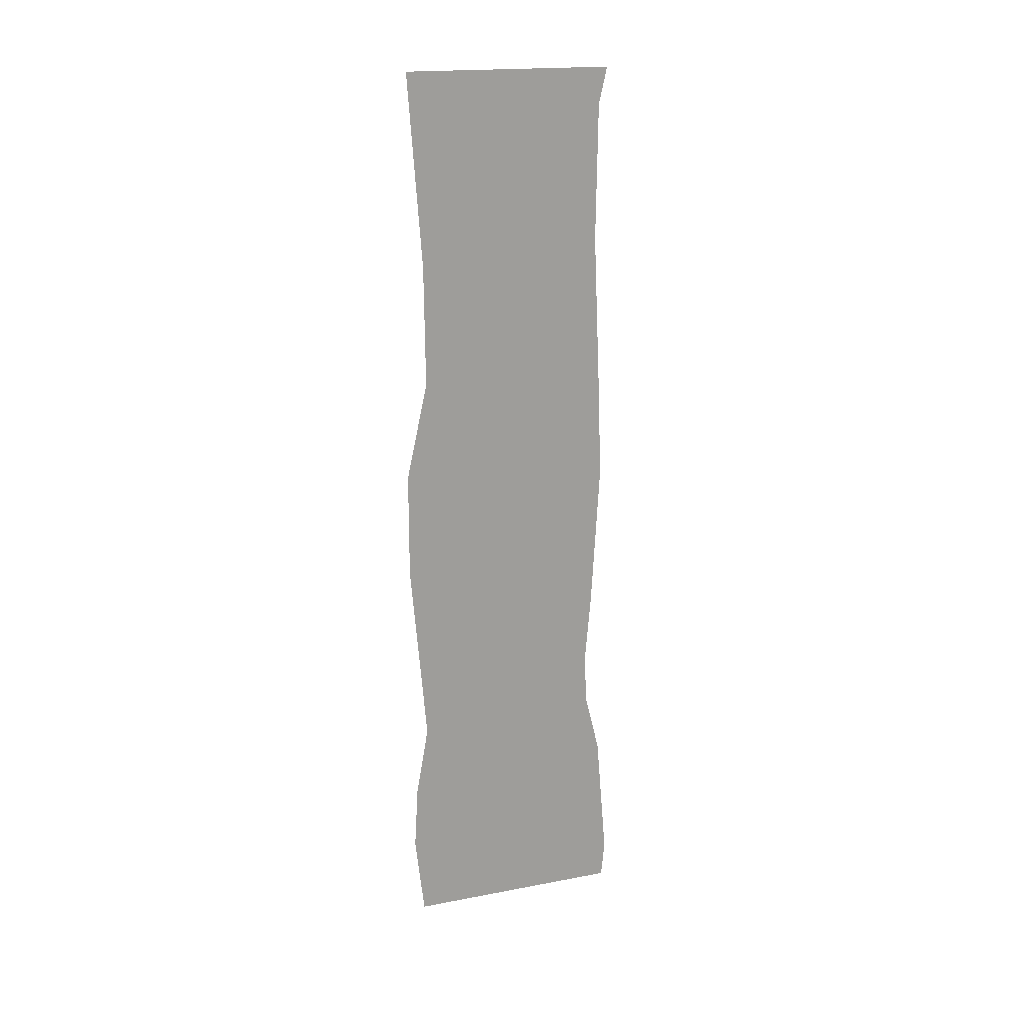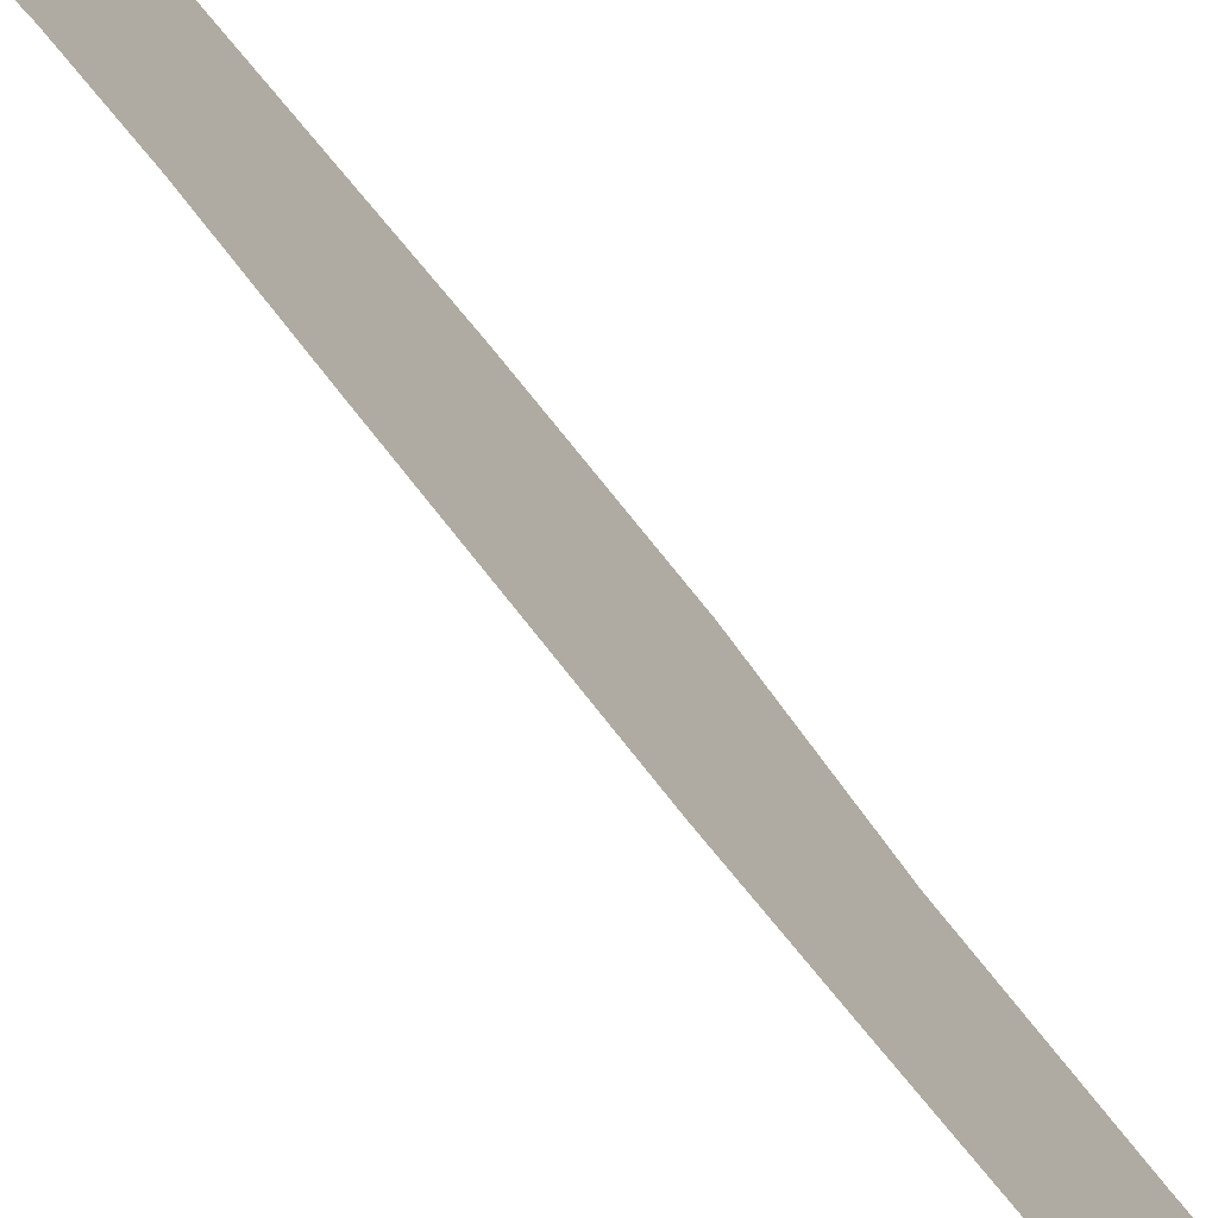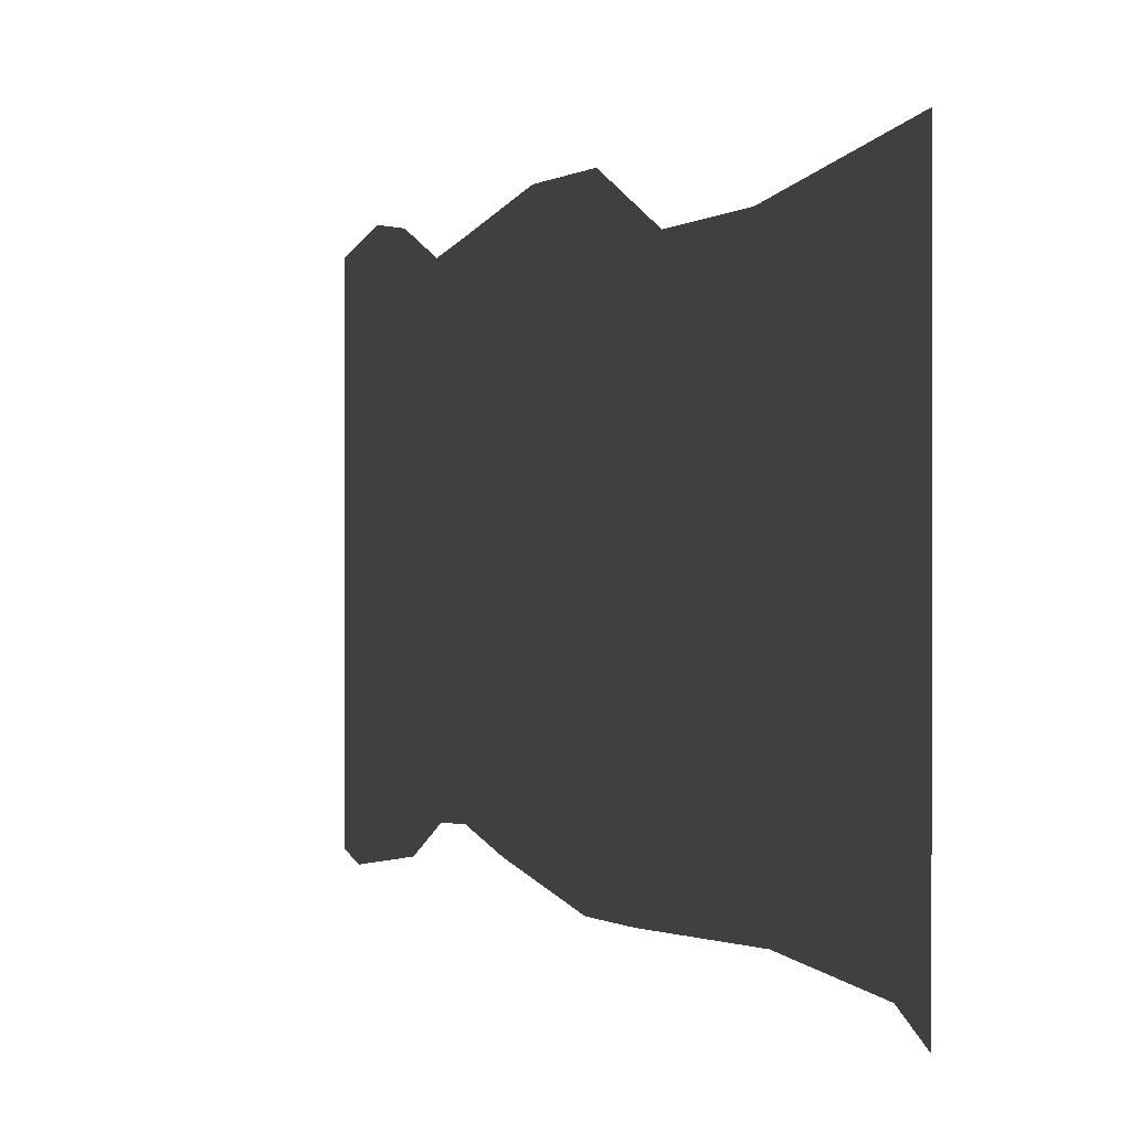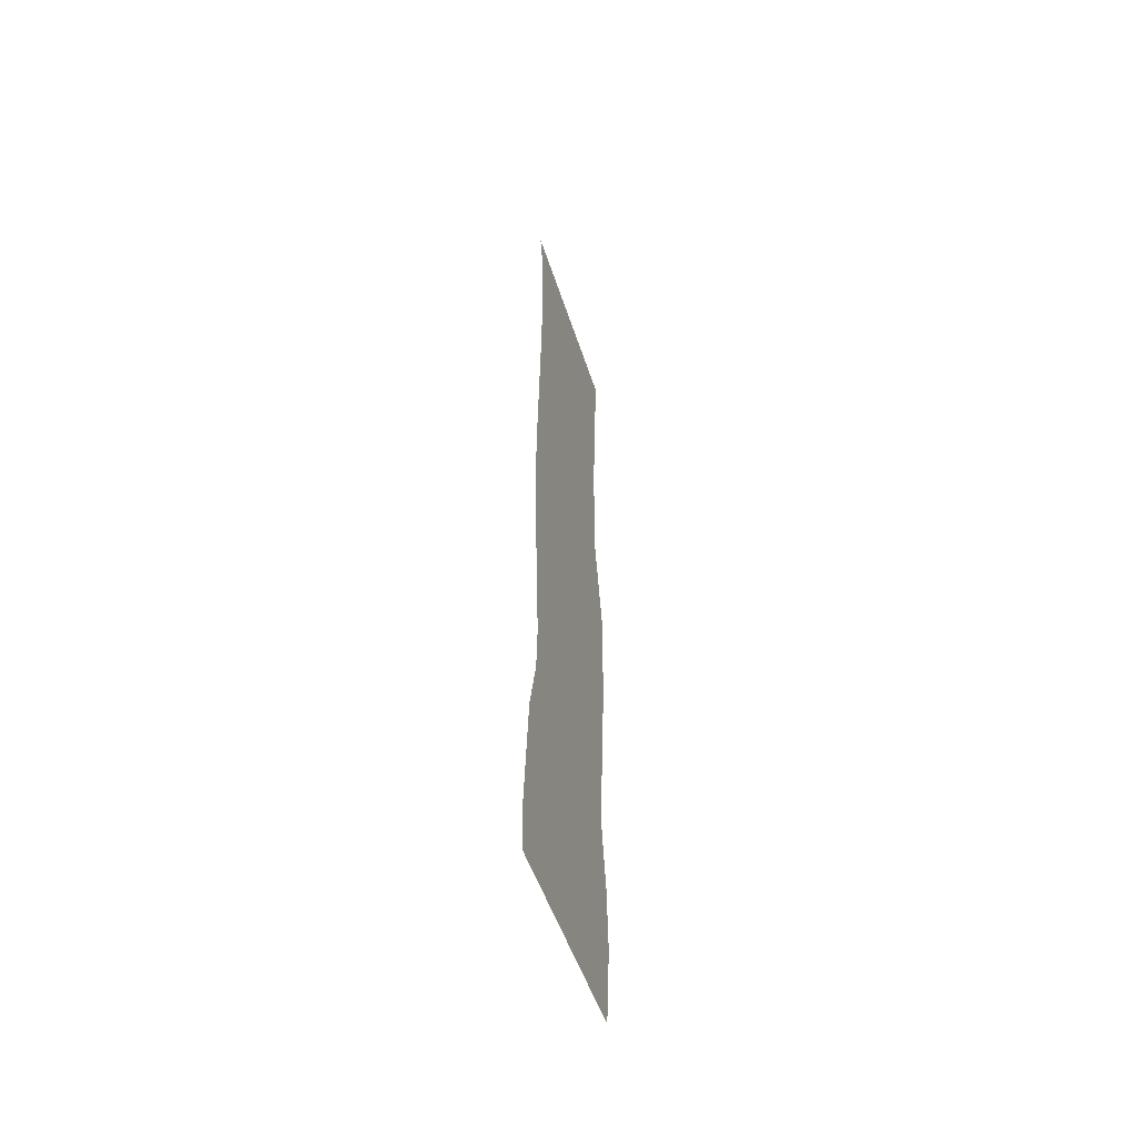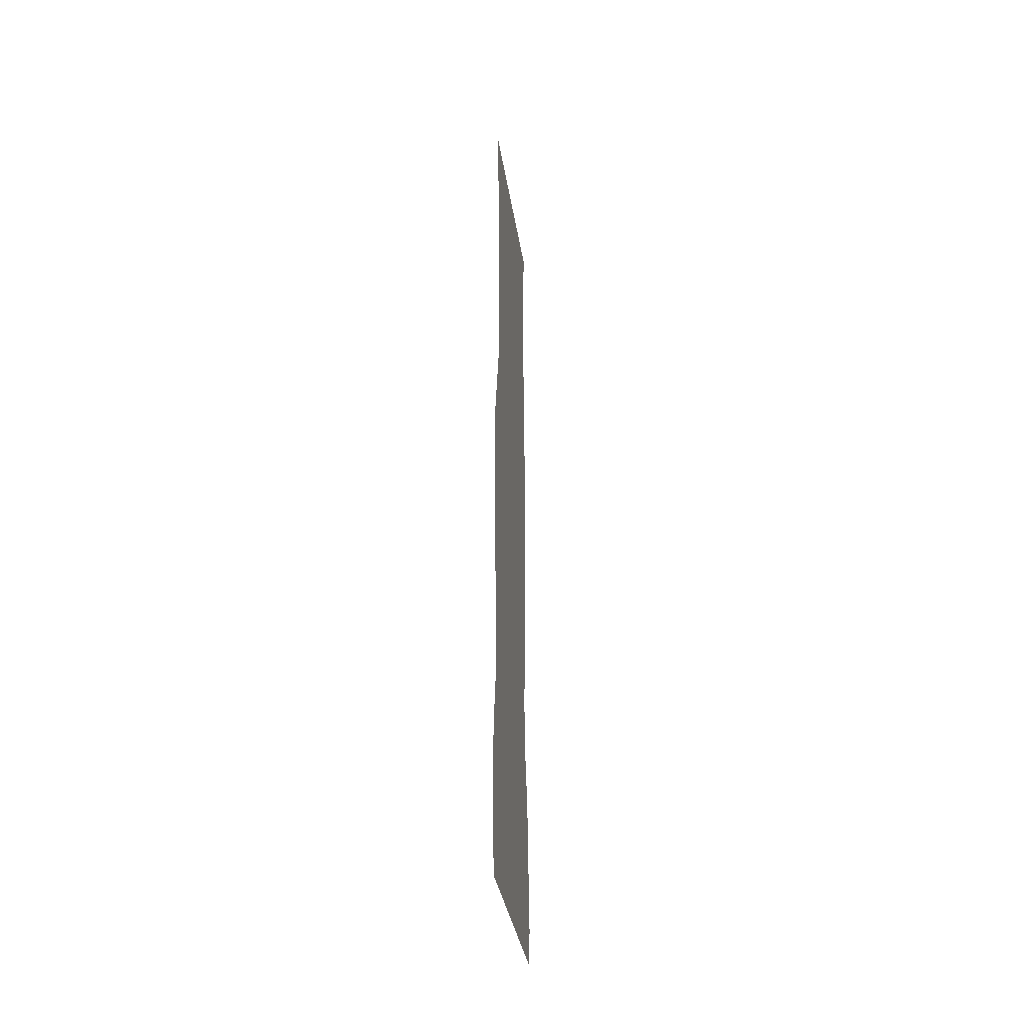
<metadata>
{"format":"obj","ext":"obj","renderer":"f3d","projection":"perspective","resolution":1024,"background":"white","views":[{"elev":18.4,"azim":-110.0,"up":"+Z"},{"elev":-72.5,"azim":-141.7,"up":"+Y"},{"elev":0.9,"azim":-10.2,"up":"+Y"},{"elev":-50.6,"azim":17.5,"up":"+Z"},{"elev":-35.4,"azim":-171.4,"up":"+Z"}]}
</metadata>
<code>
o Plane.001
v 0 1.6 -5.25
v -0 1.6 -0.7835
v -0 1.6 0.6983
v 0 1.472 -6.4
v -0 1.516 6.4
v -0 1.32 3.744
v -0 1.302 2.058
v 0 1.449 -2.489
v 0 1.374 -3.373
v 0 1.55 -4.361
v 0 -1.6 -5.885
v -0 -1.415 6.4
v 0 -1.551 -6.4
v -0 -1.299 5.892
v 0 -1.449 -4.085
v 0 -1.24 -3.248
v 0 -1.208 -2.554
v 0 -1.295 -1.528
v 0 -1.411 0.4458
v -0 -1.379 1.527
v -0 -1.273 4.003
f 3 19 18 2
f 18 17 8 2
f 17 16 9 8
f 16 15 10 9
f 15 11 1 10
f 4 1 11 13
f 19 3 7 20
f 20 7 6 21
f 14 5 12
f 14 21 6 5

</code>
